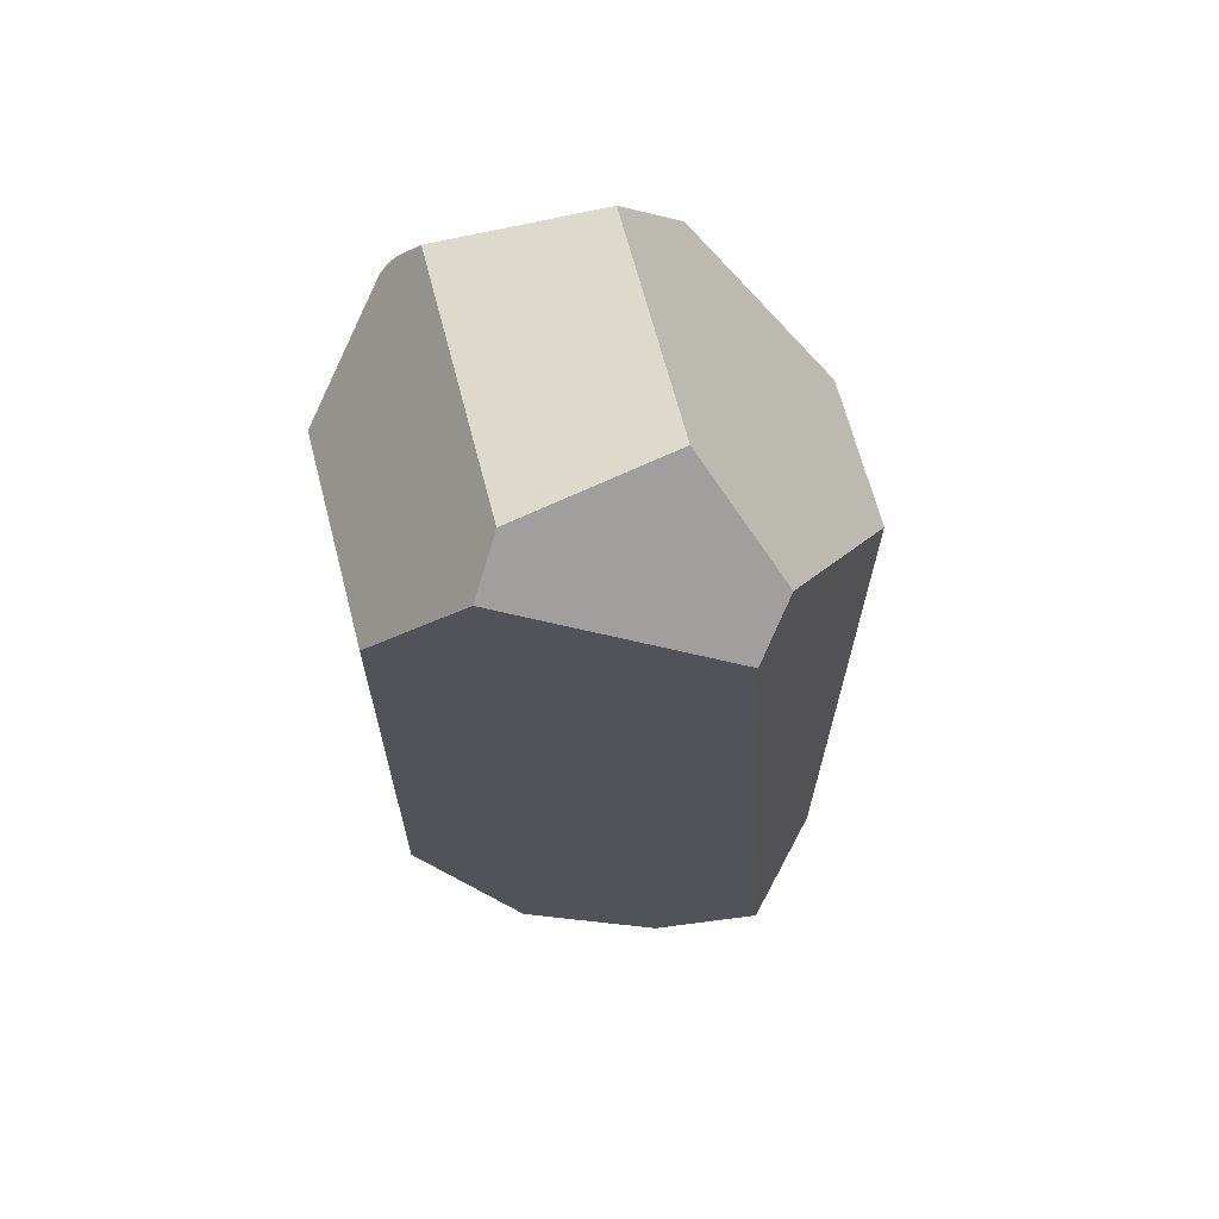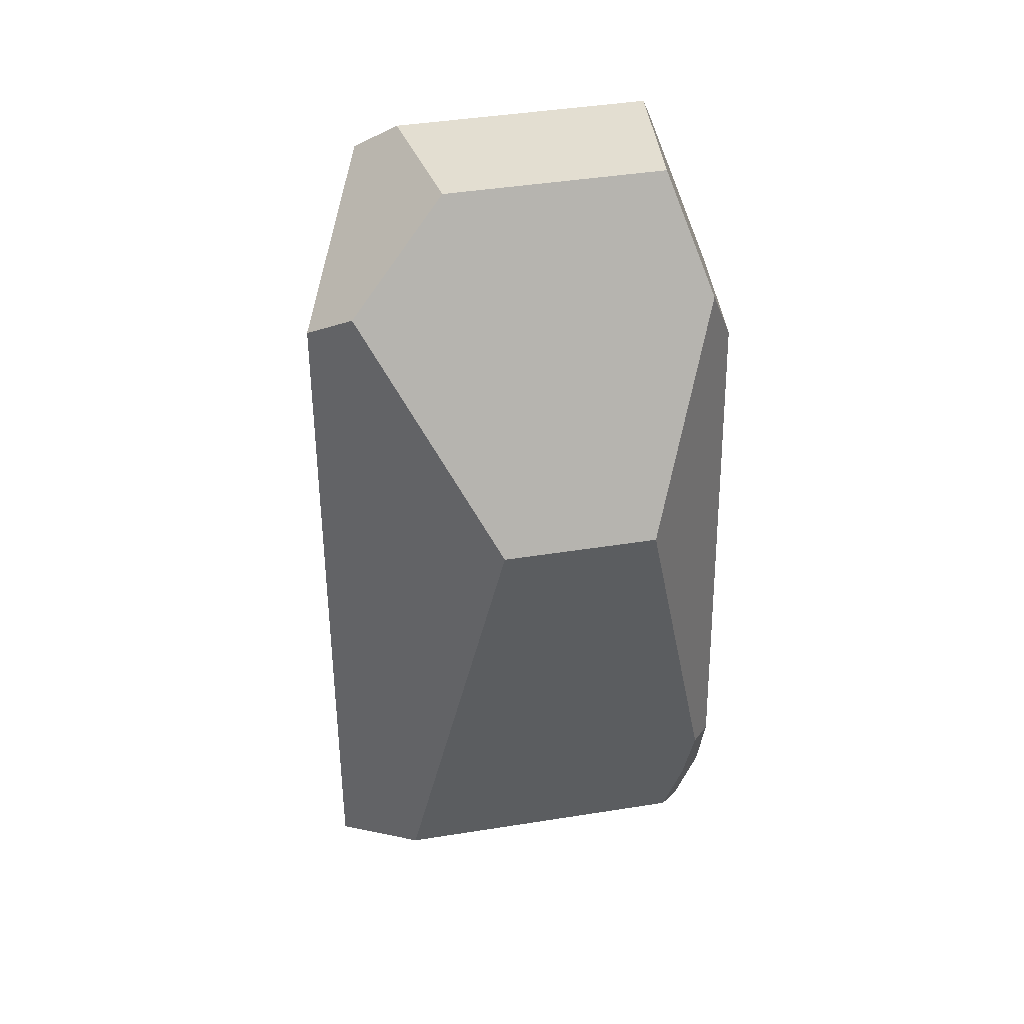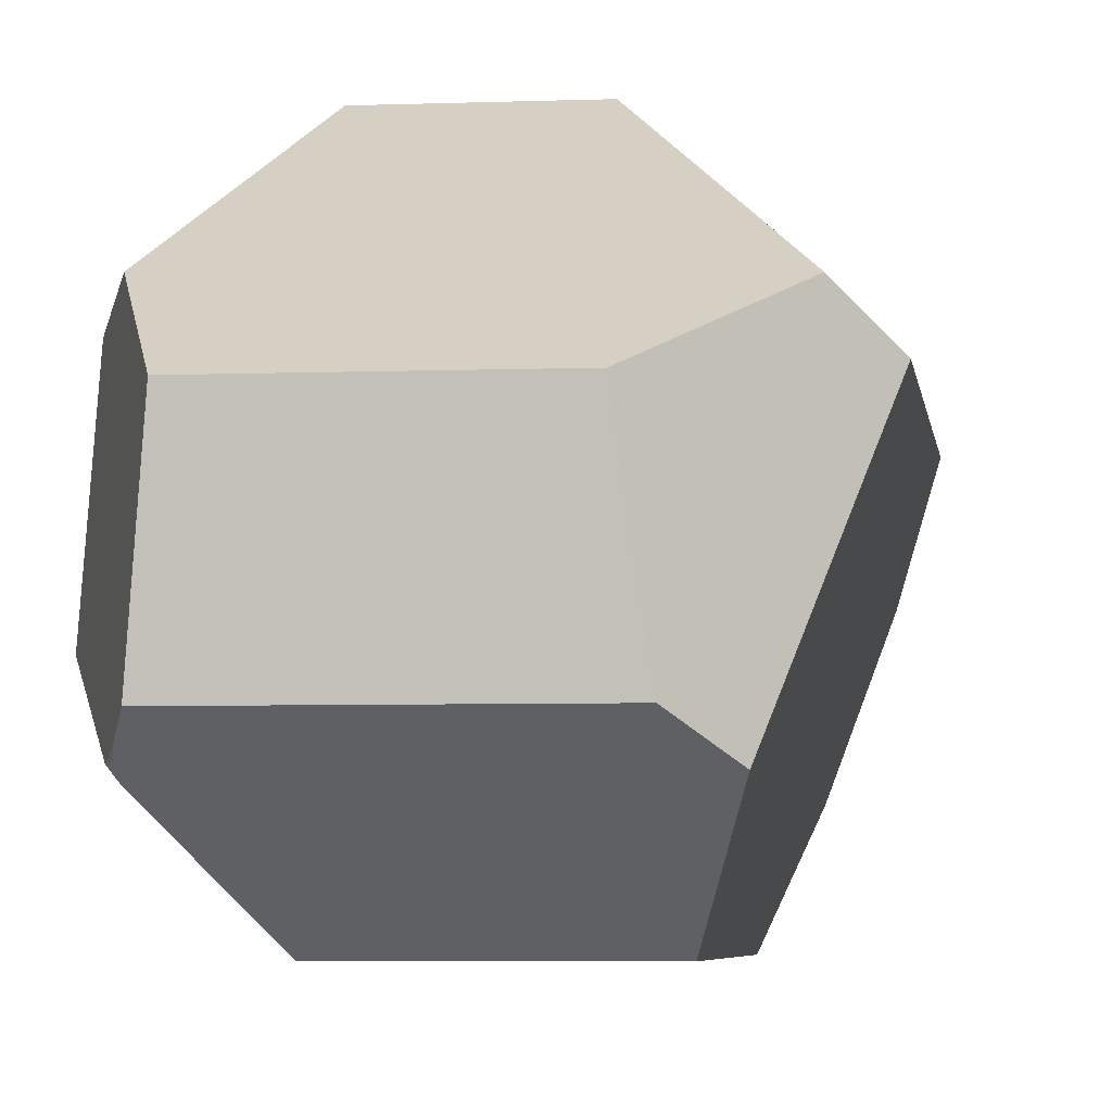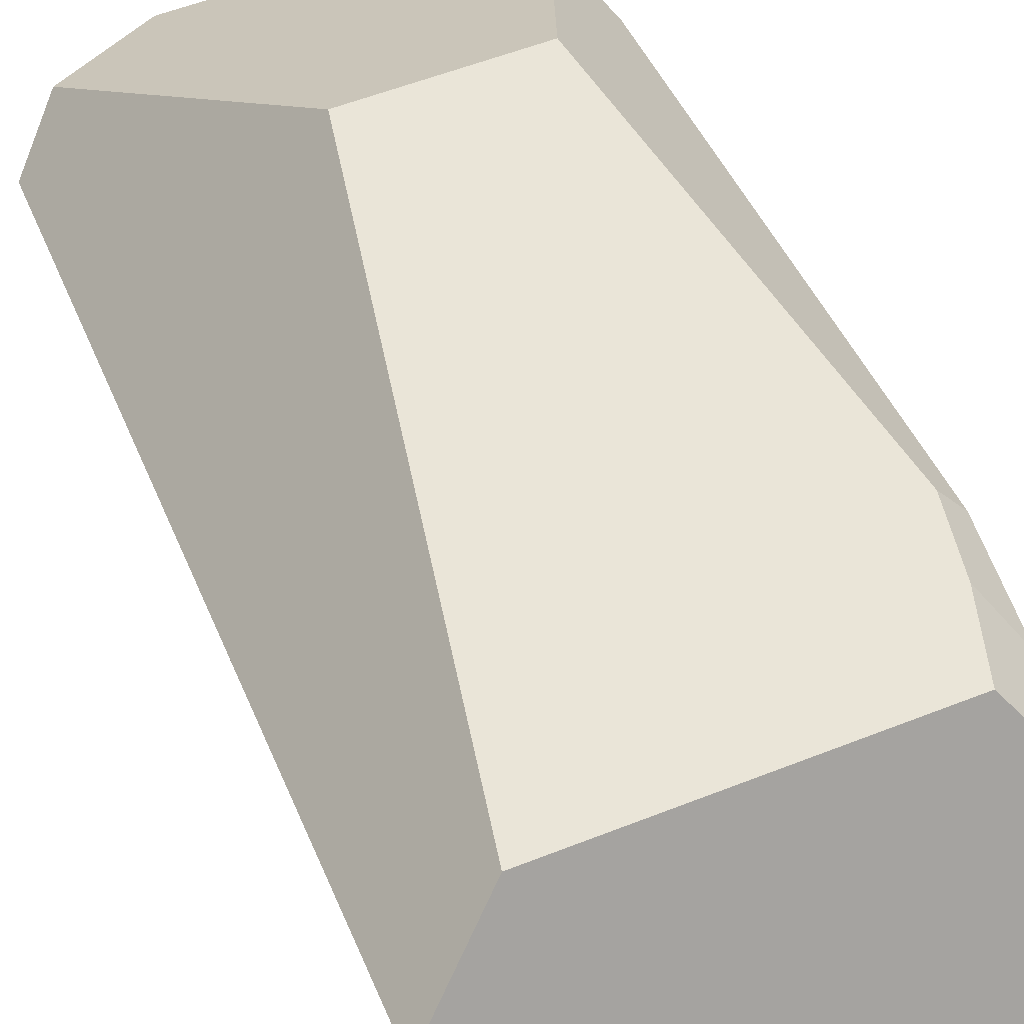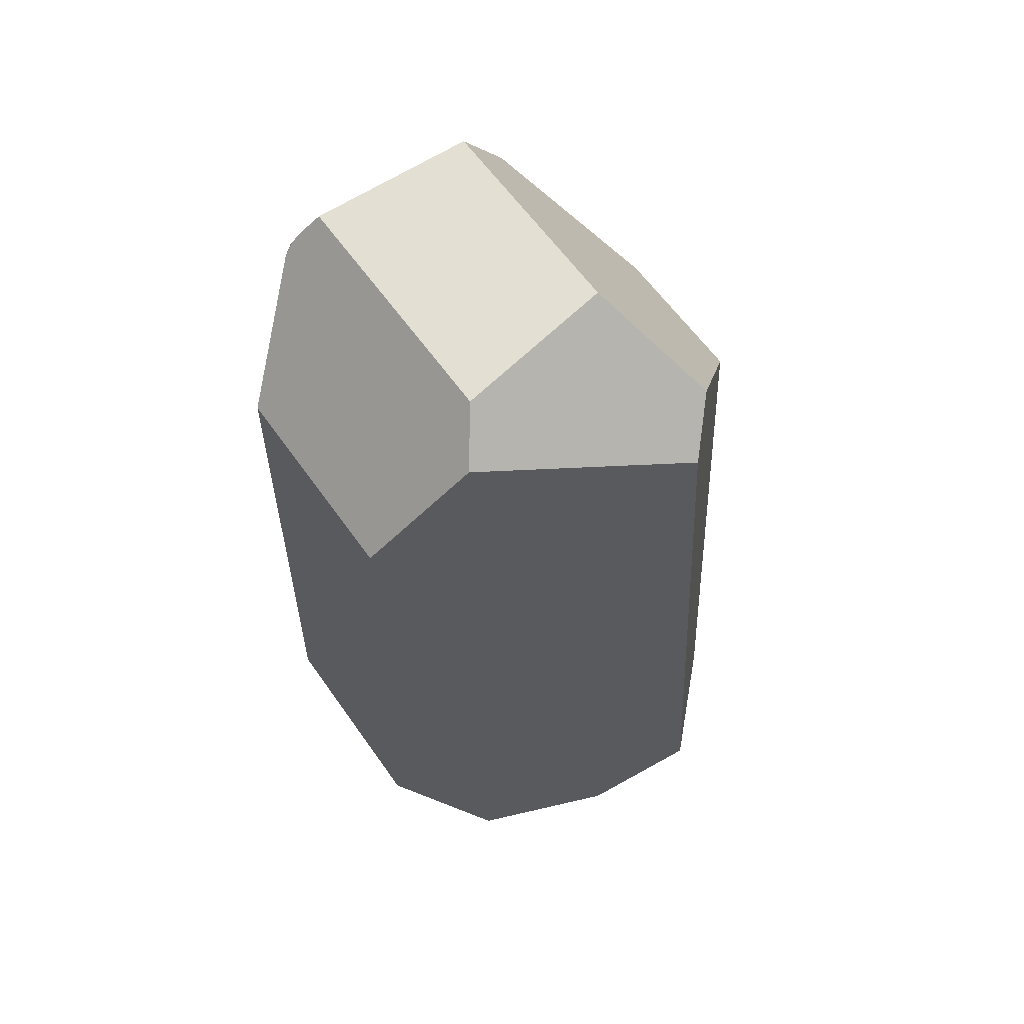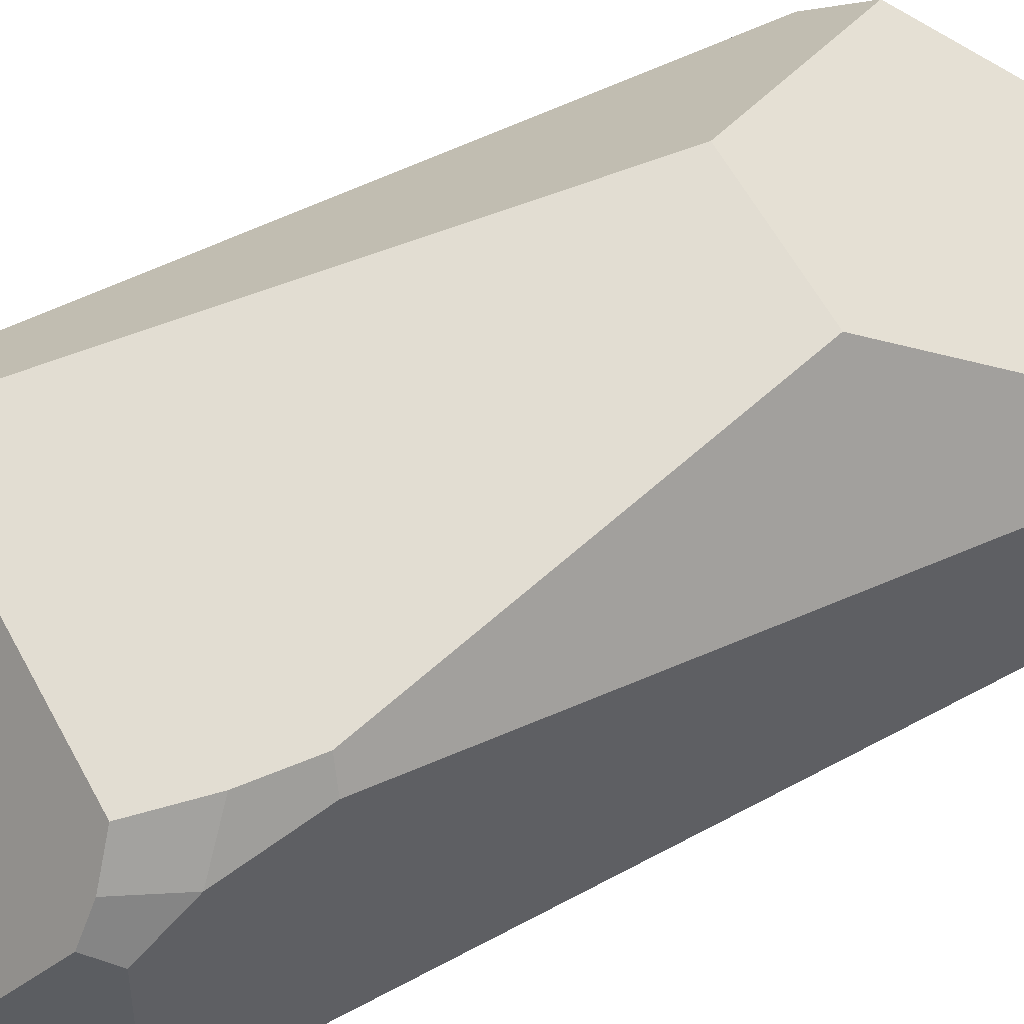
<metadata>
{"format":"obj","ext":"obj","renderer":"f3d","projection":"perspective","resolution":1024,"background":"white","views":[{"elev":67.1,"azim":75.4,"up":"+Z"},{"elev":43.2,"azim":169.3,"up":"+Z"},{"elev":-5.5,"azim":6.3,"up":"+Y"},{"elev":54.1,"azim":157.0,"up":"+Y"},{"elev":60.0,"azim":55.2,"up":"+Z"},{"elev":61.6,"azim":-118.6,"up":"+Y"}]}
</metadata>
<code>
o Sphere
v -0.7027 0.5408 -0.9449
v -0.6034 0.6845 -0.833
v -0.6335 0.7077 -0.6324
v -0.6236 0.5556 -1.125
v -0.5446 0.6592 -1.048
v -0.6112 -0.3827 1.421
v -0.5897 -0.3987 -1.398
v 0.1182 0.8531 0.5986
v 0.4363 0.6592 -1.048
v 0.6867 0.4113 -1.216
v 0.1943 0.2133 1.587
v 0.2646 -0.2992 1.526
v 0.5181 0.408 1.286
v 0.5781 0.07978 -1.469
v 0.2845 -0.71 -0.8344
v 0.4104 -0.3714 -1.452
v 0.6537 0.2831 1.162
v 0.288 -0.7007 1.02
v 0.4005 -0.3981 1.402
v -0.6932 -0.2943 -1.336
v -0.6081 -0.4155 1.38
v -0.3805 -0.71 -0.8344
v -0.3877 -0.7007 1.02
v -0.5753 -0.458 1.326
v -0.6297 -0.3827 1.39
v -0.6045 -0.3575 1.453
v -0.5238 0.2133 1.587
v -0.5736 -0.2992 1.526
v -0.7926 -0.1766 0.9309
v -0.6322 -0.3842 1.383
v -0.6965 0.6339 -0.6541
v -0.3825 0.8531 0.5986
v -0.7287 0.3623 1.025
v -0.6438 0.4388 1.239
v -0.5422 0.07978 -1.469
v -0.6626 0.4568 -1.198
v -0.6248 -0.313 -1.454
v -0.7228 0.4123 -1.123
v -0.7926 -0.1766 -1.178
f 18 15 16 14 10 17 19
f 3 31 33 34 32
f 24 7 22 23
f 31 3 2 1
f 1 2 5 4
f 36 35 37 20 39 38
f 10 9 8 13 17
f 27 28 12 11
f 19 17 13 11 12
f 7 16 15 22
f 36 4 5 9 10 14 35
f 18 23 22 15
f 34 33 29 30 25 26 28 27
f 26 25 6
f 12 28 26 6 21 24 23 18 19
f 21 6 25 30
f 32 34 27 11 13 8
f 9 5 2 3 32 8
f 29 39 20 7 24 21 30
f 33 31 1 38 39 29
f 20 37 7
f 1 4 36 38
f 14 16 7 37 35

</code>
